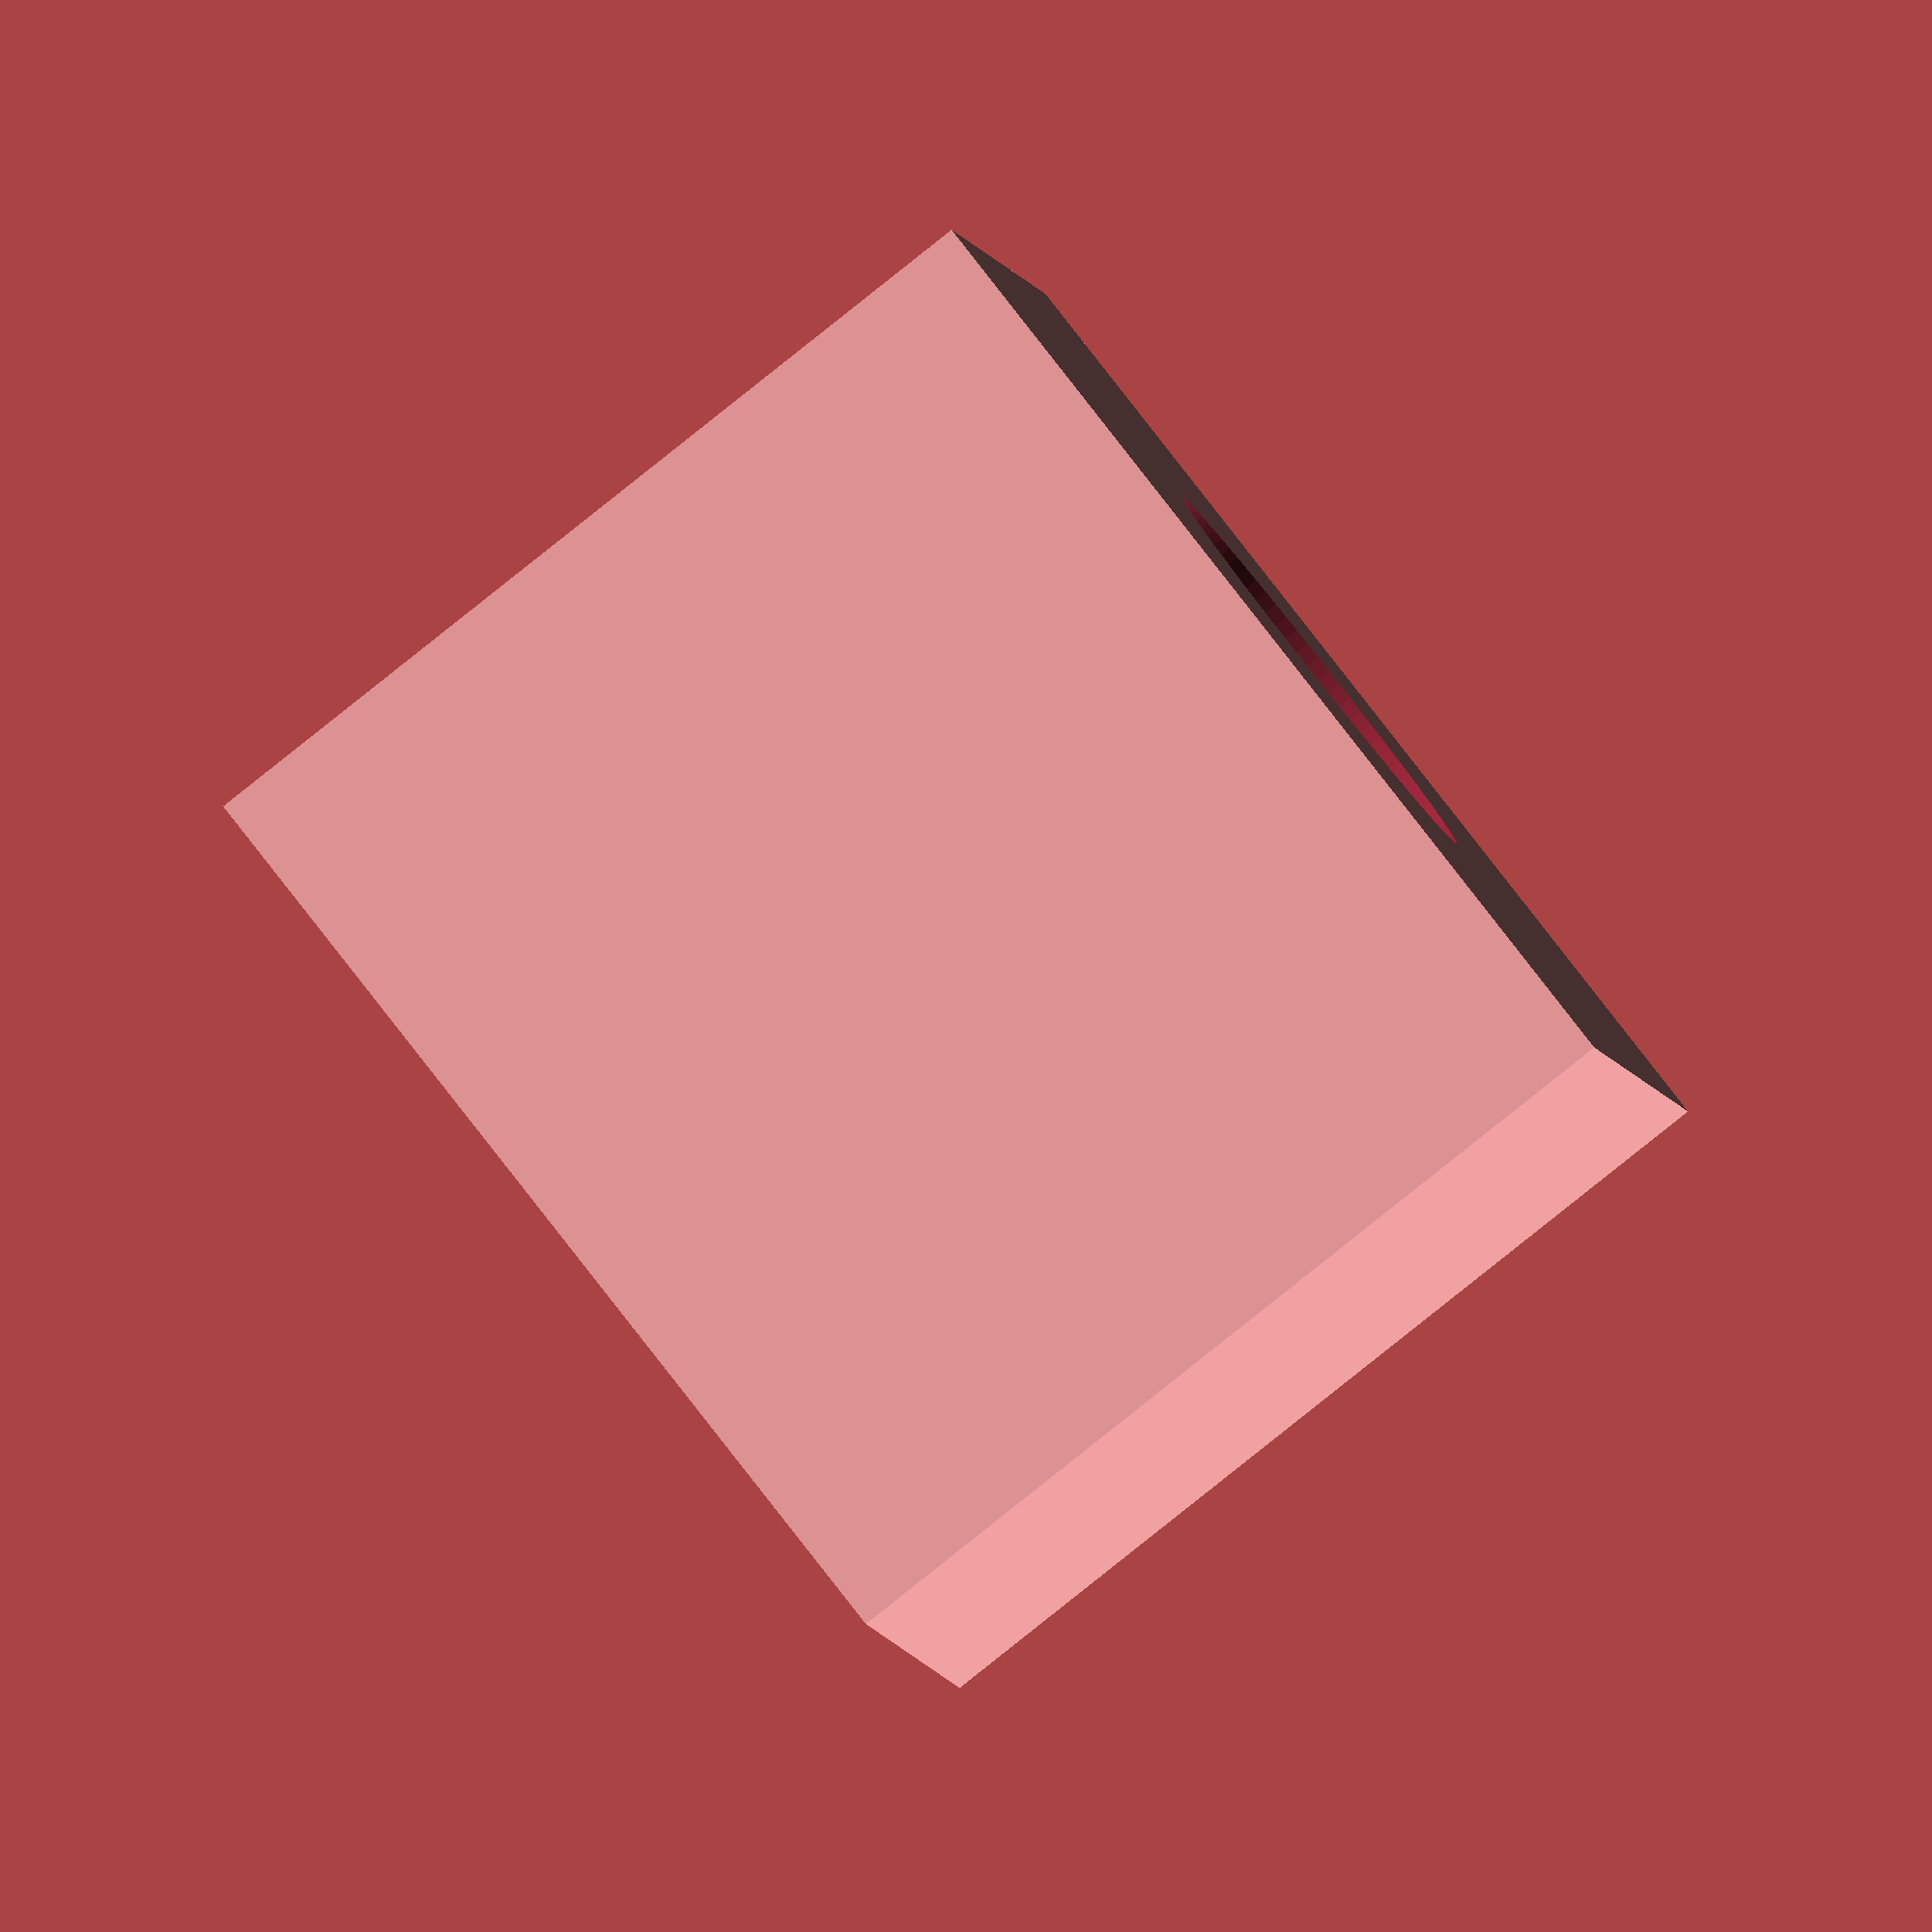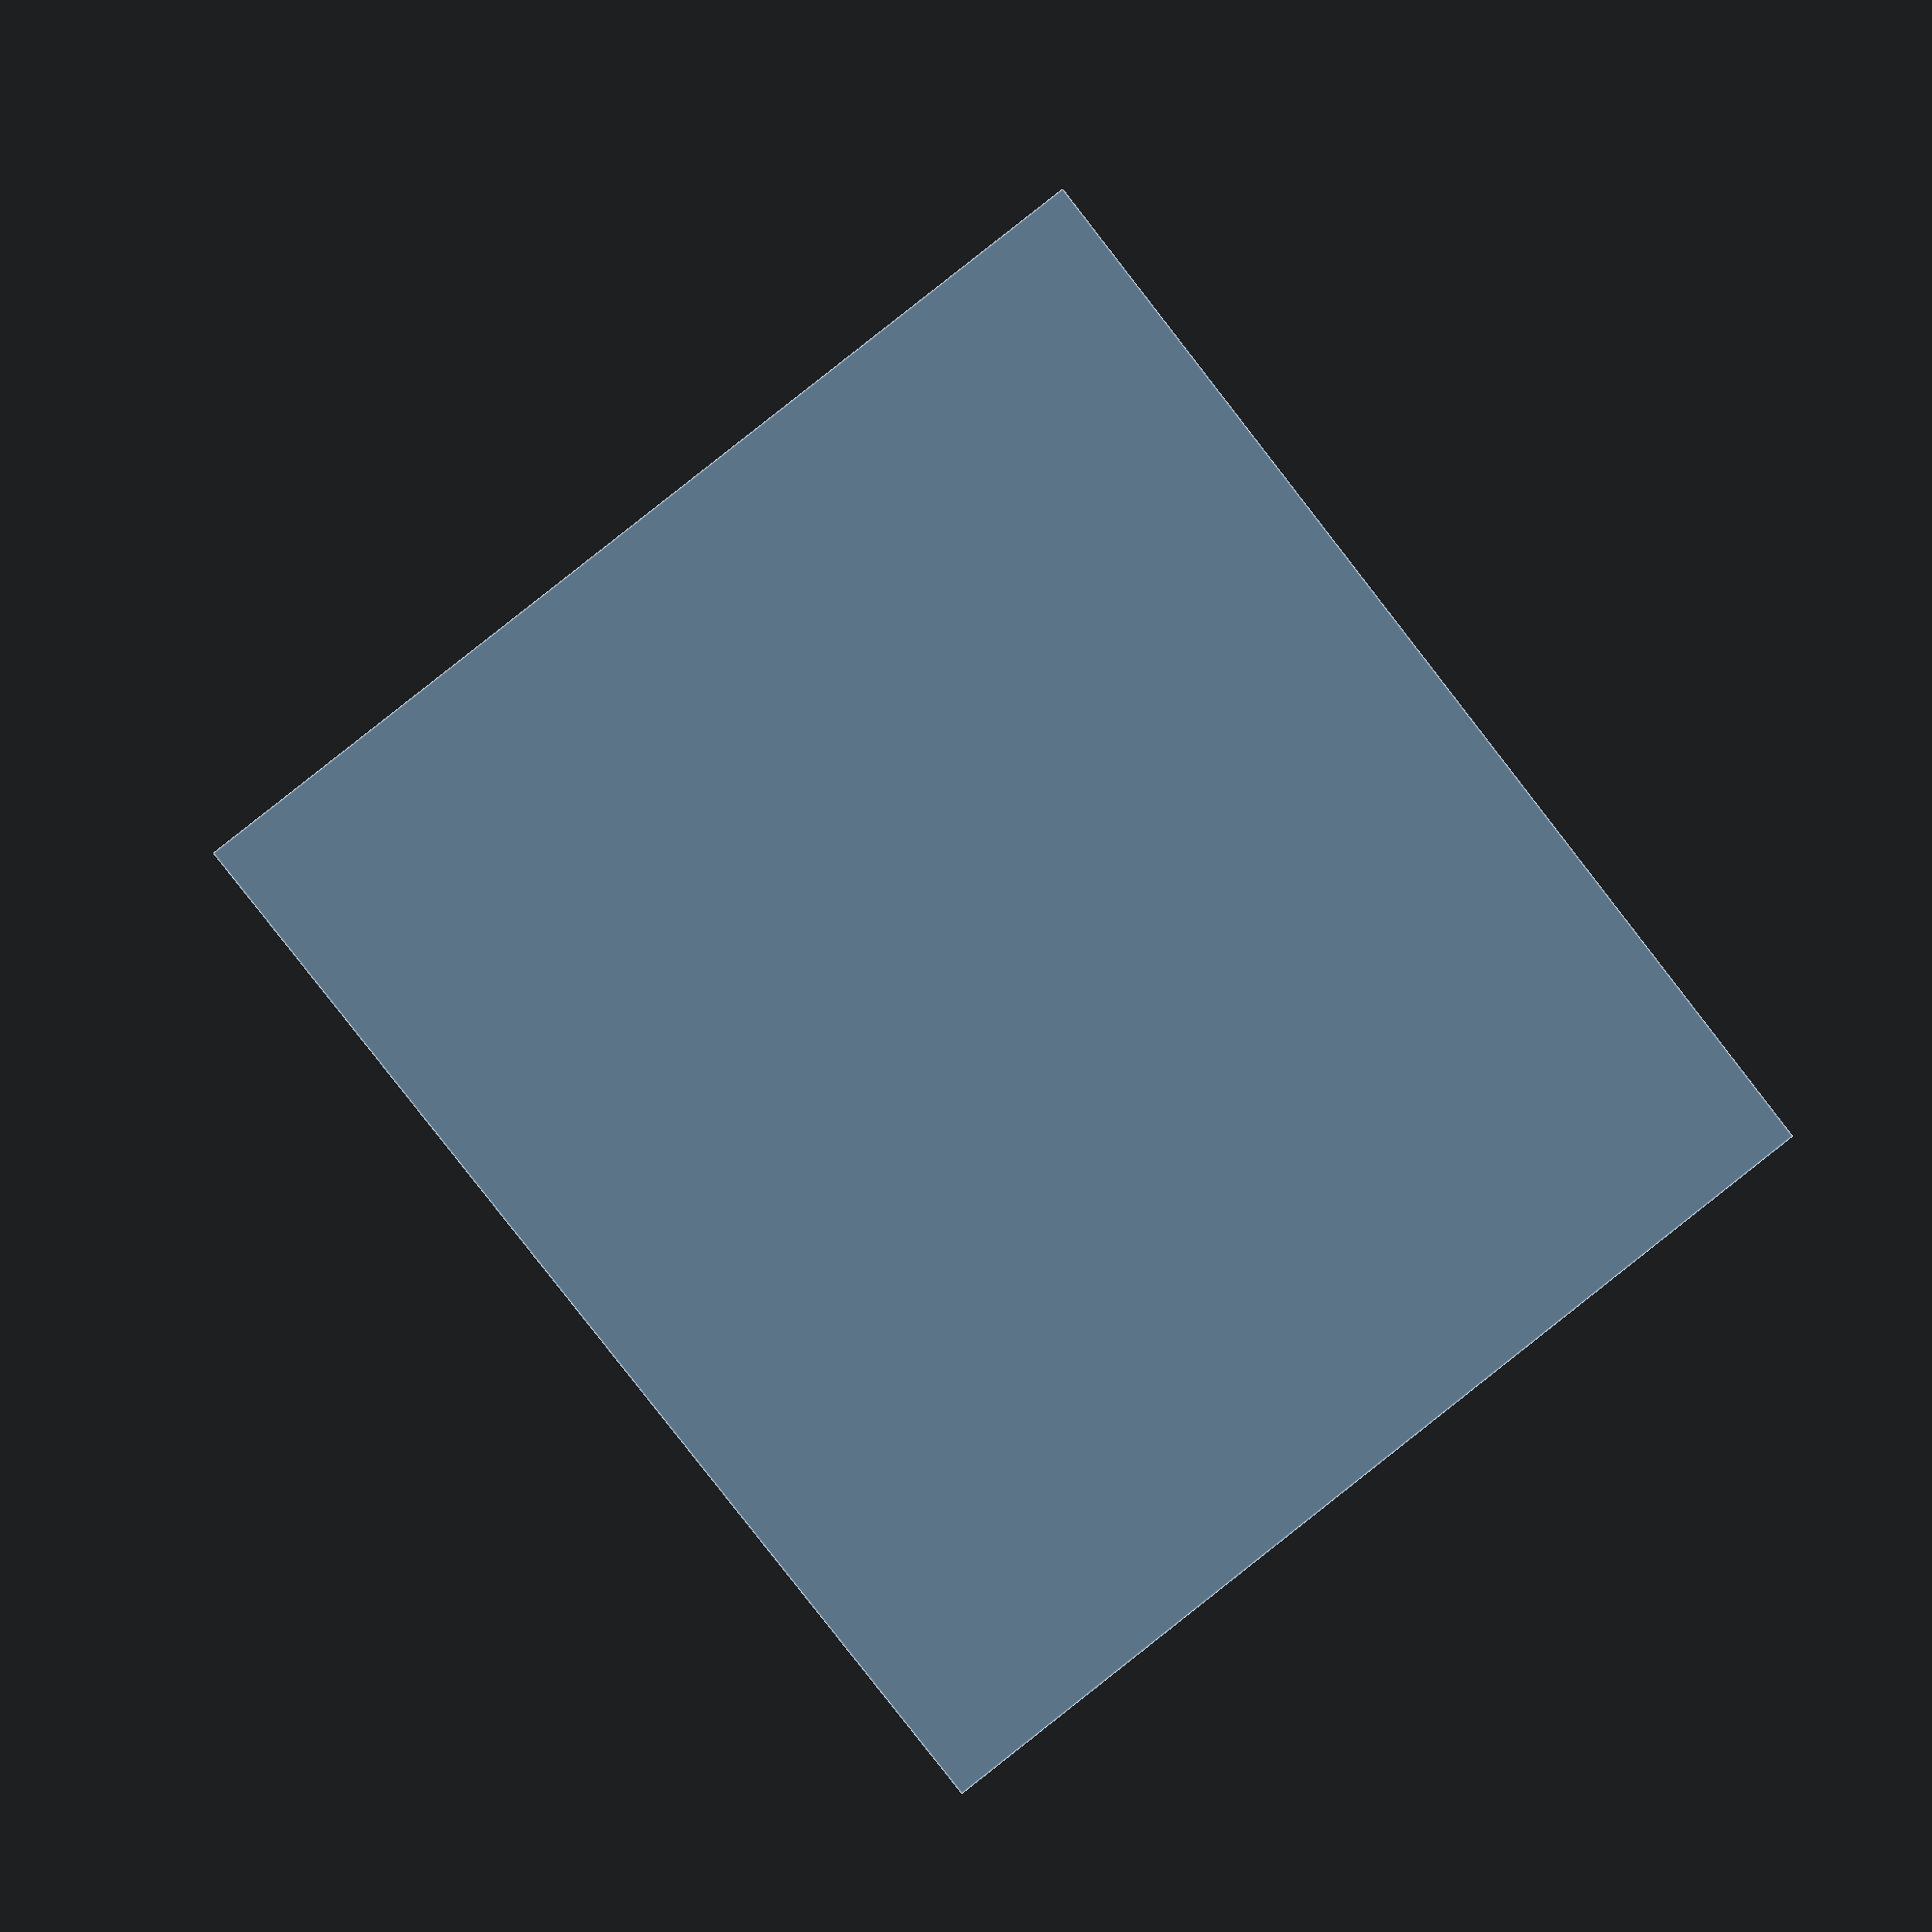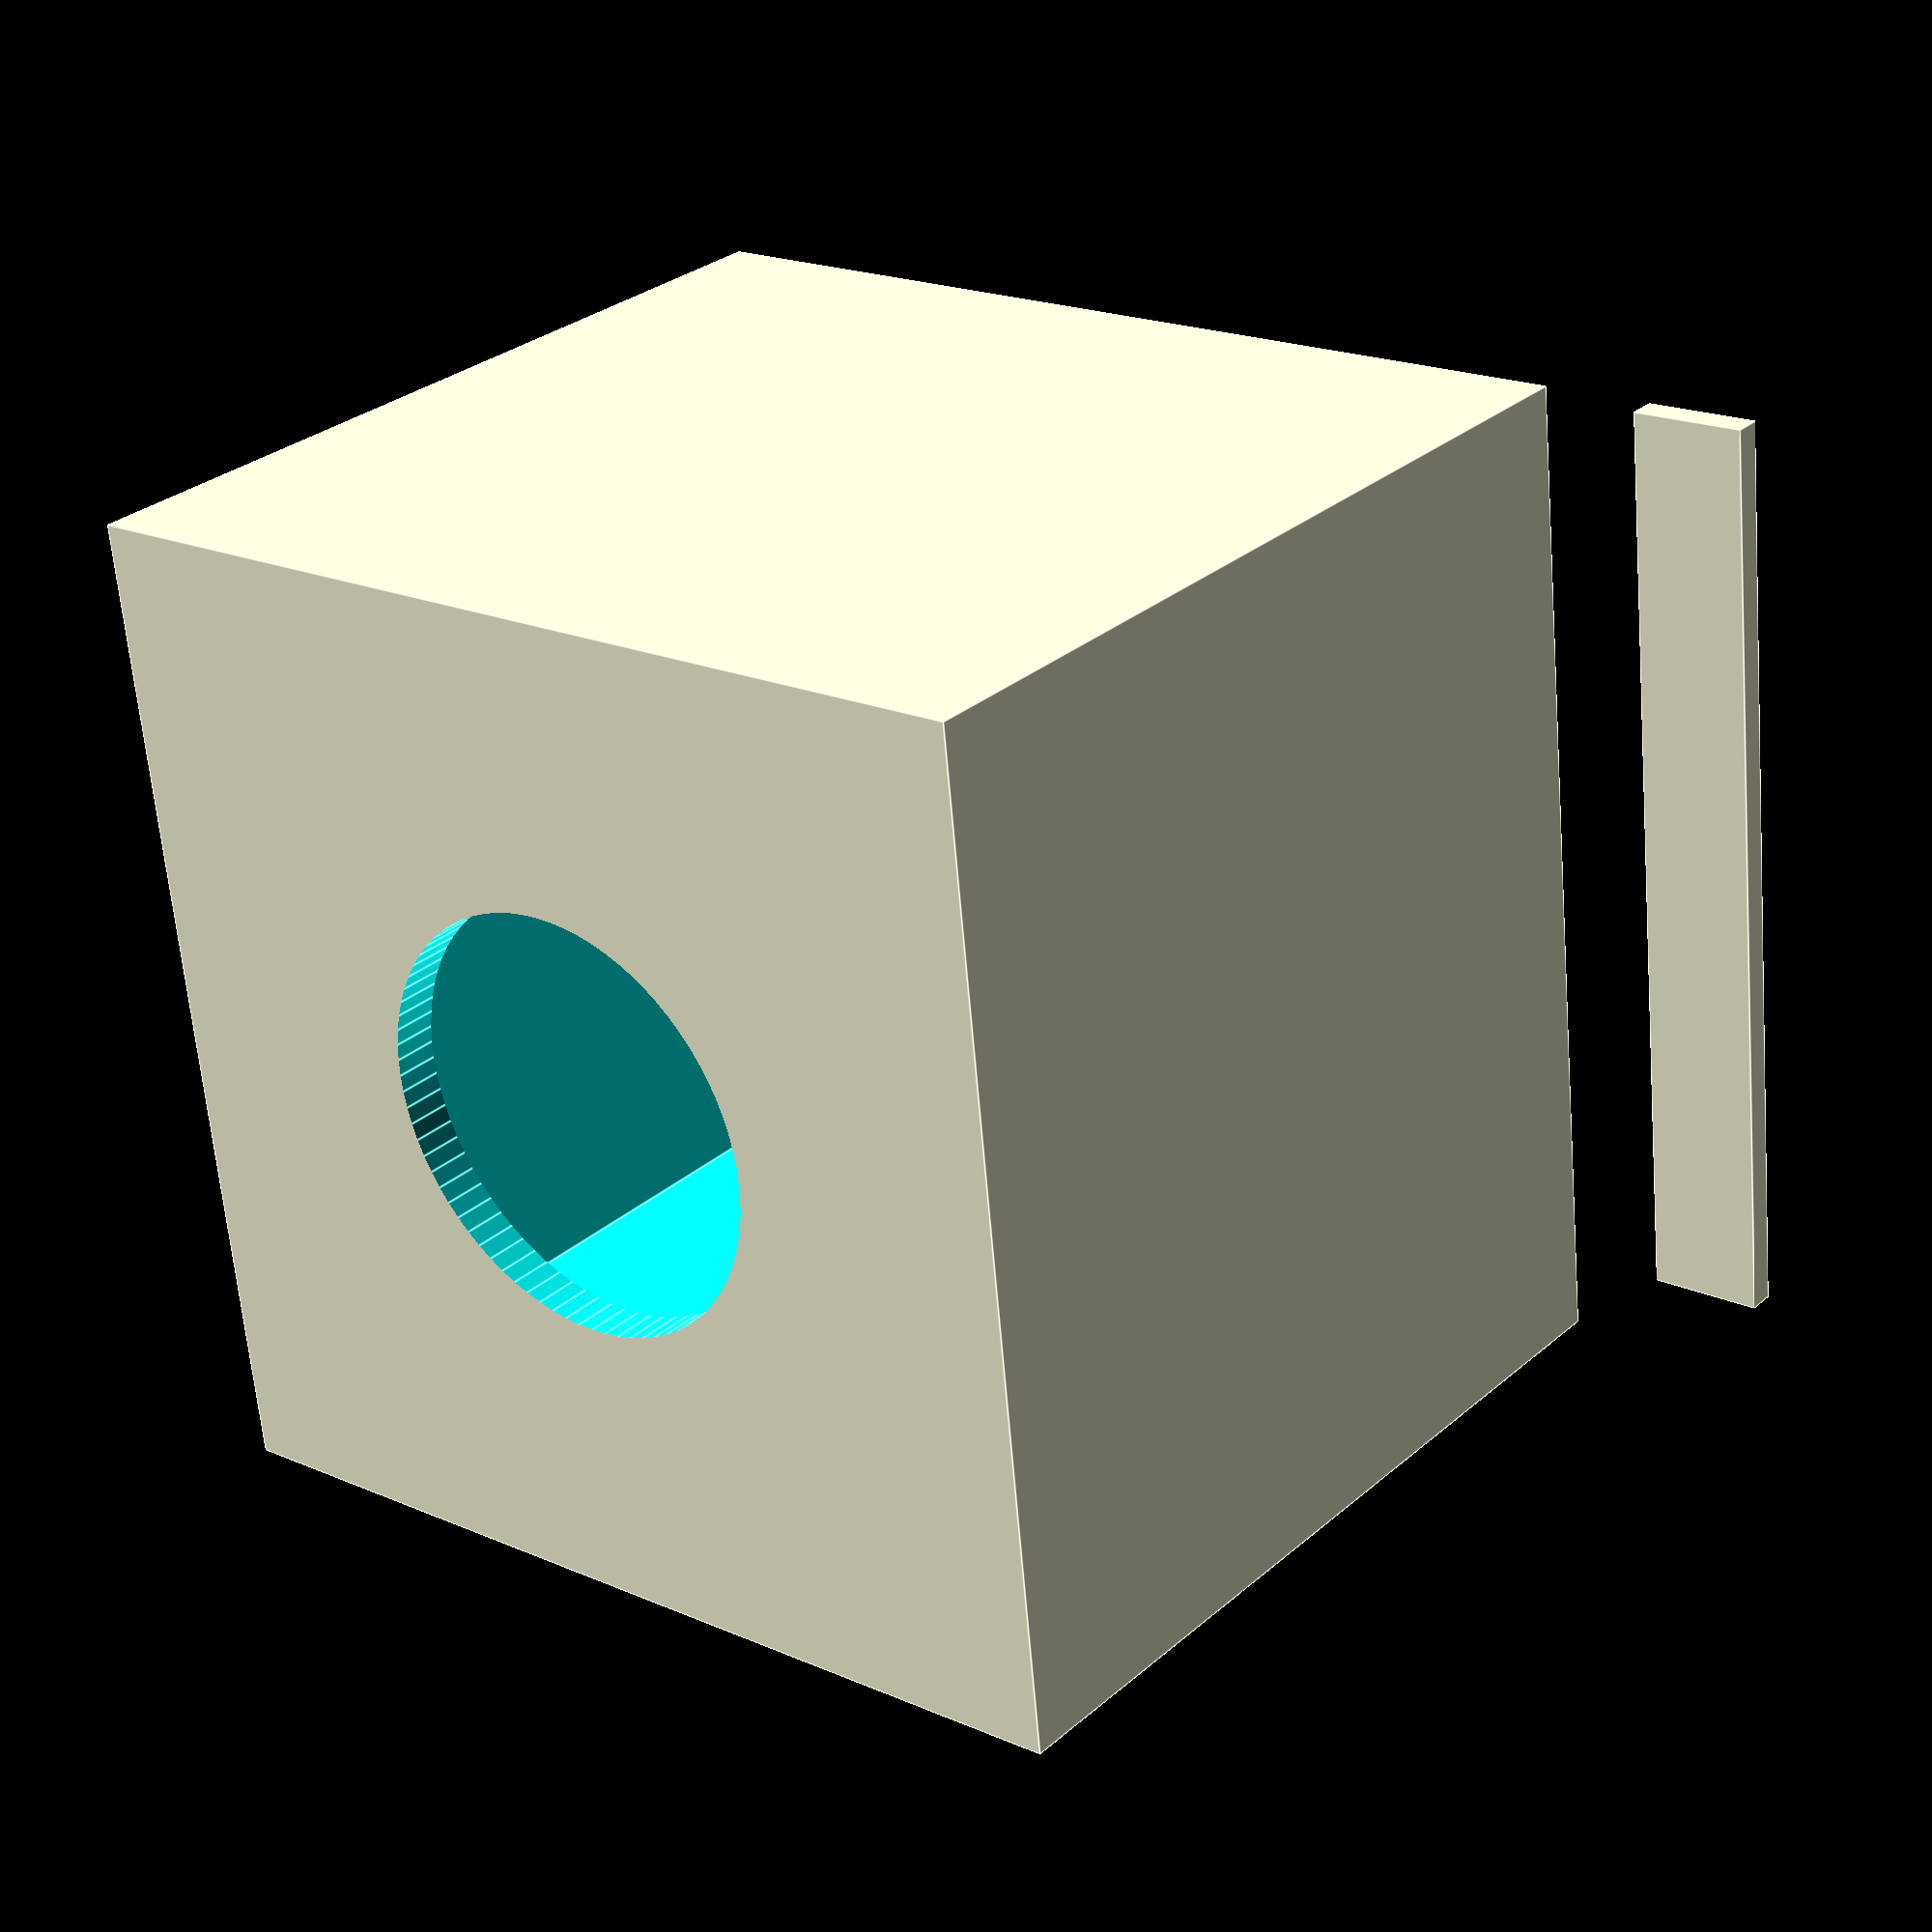
<openscad>
CASE_SIZE_Y = 45;
CASE_SIZE_X = 45;
CASE_SIZE_Z = 40;

BUTTON_SIZE = 19;


difference() {
    cube([CASE_SIZE_X, CASE_SIZE_X, CASE_SIZE_Z]);
    translate([2, 2, -1]) {
        cube([CASE_SIZE_X - 4, CASE_SIZE_X - 4, CASE_SIZE_Z -1]);
    }
    translate([CASE_SIZE_Y/2, CASE_SIZE_X/2, 0]) {
        cylinder(d=BUTTON_SIZE, h=50, $fn=80);
    }
}

translate([0, 50, 0]) {
    cube([CASE_SIZE_X - 4.2, 5, 1.2]);
}
</openscad>
<views>
elev=267.0 azim=188.3 roll=231.6 proj=o view=solid
elev=272.2 azim=185.8 roll=51.8 proj=p view=edges
elev=150.5 azim=263.8 roll=141.3 proj=p view=edges
</views>
